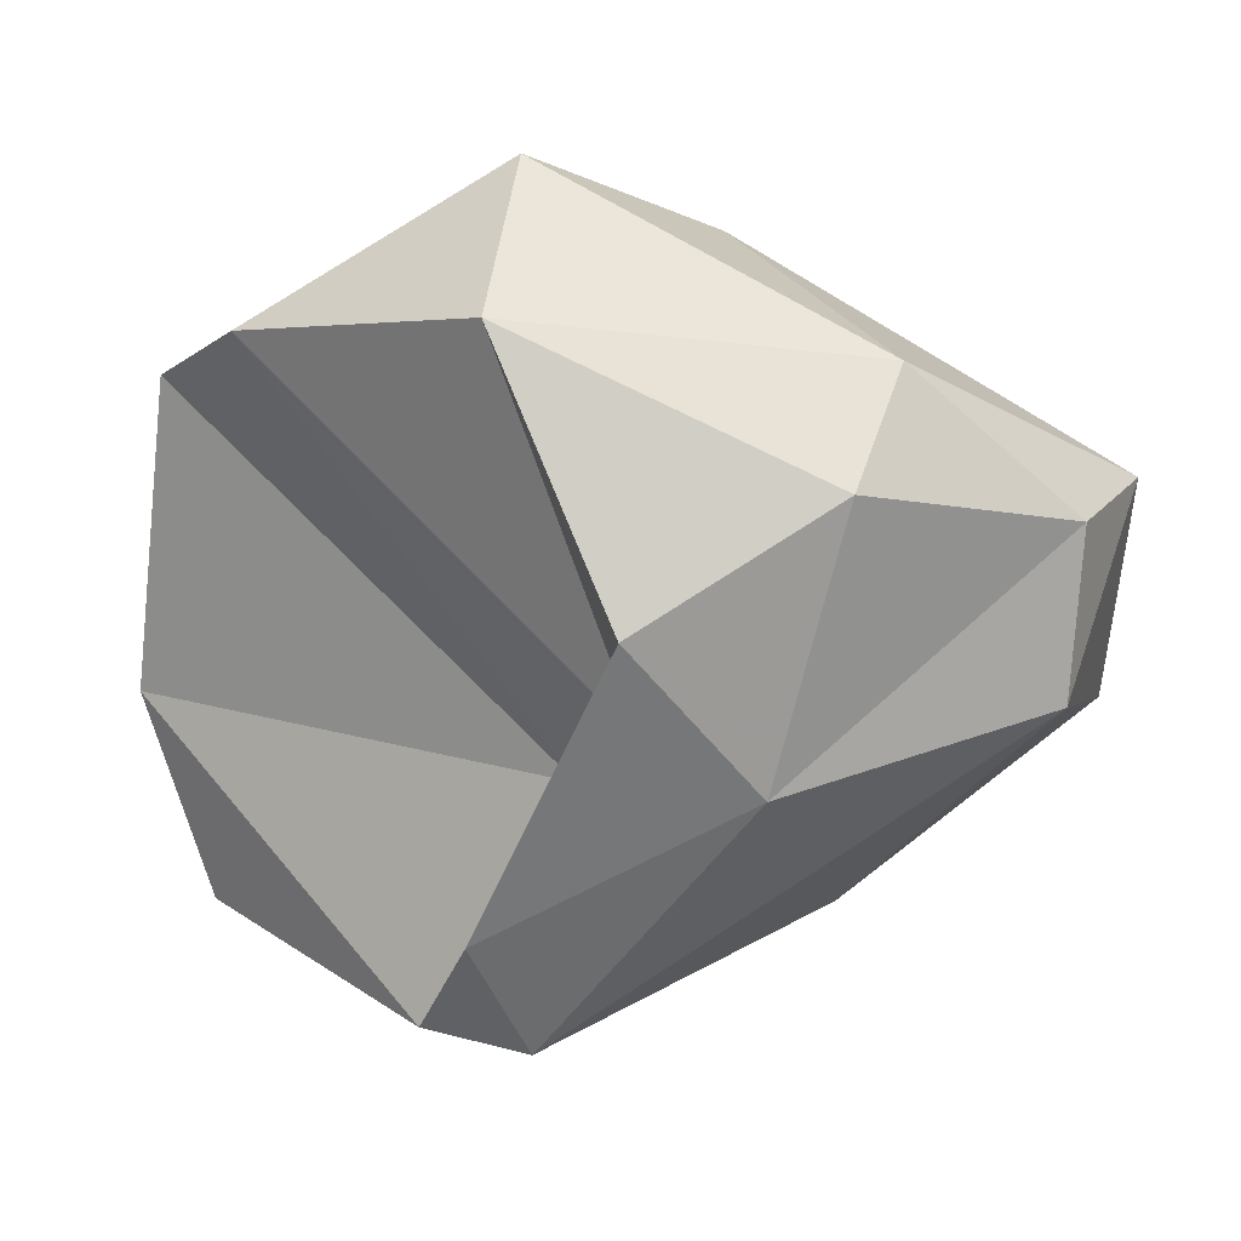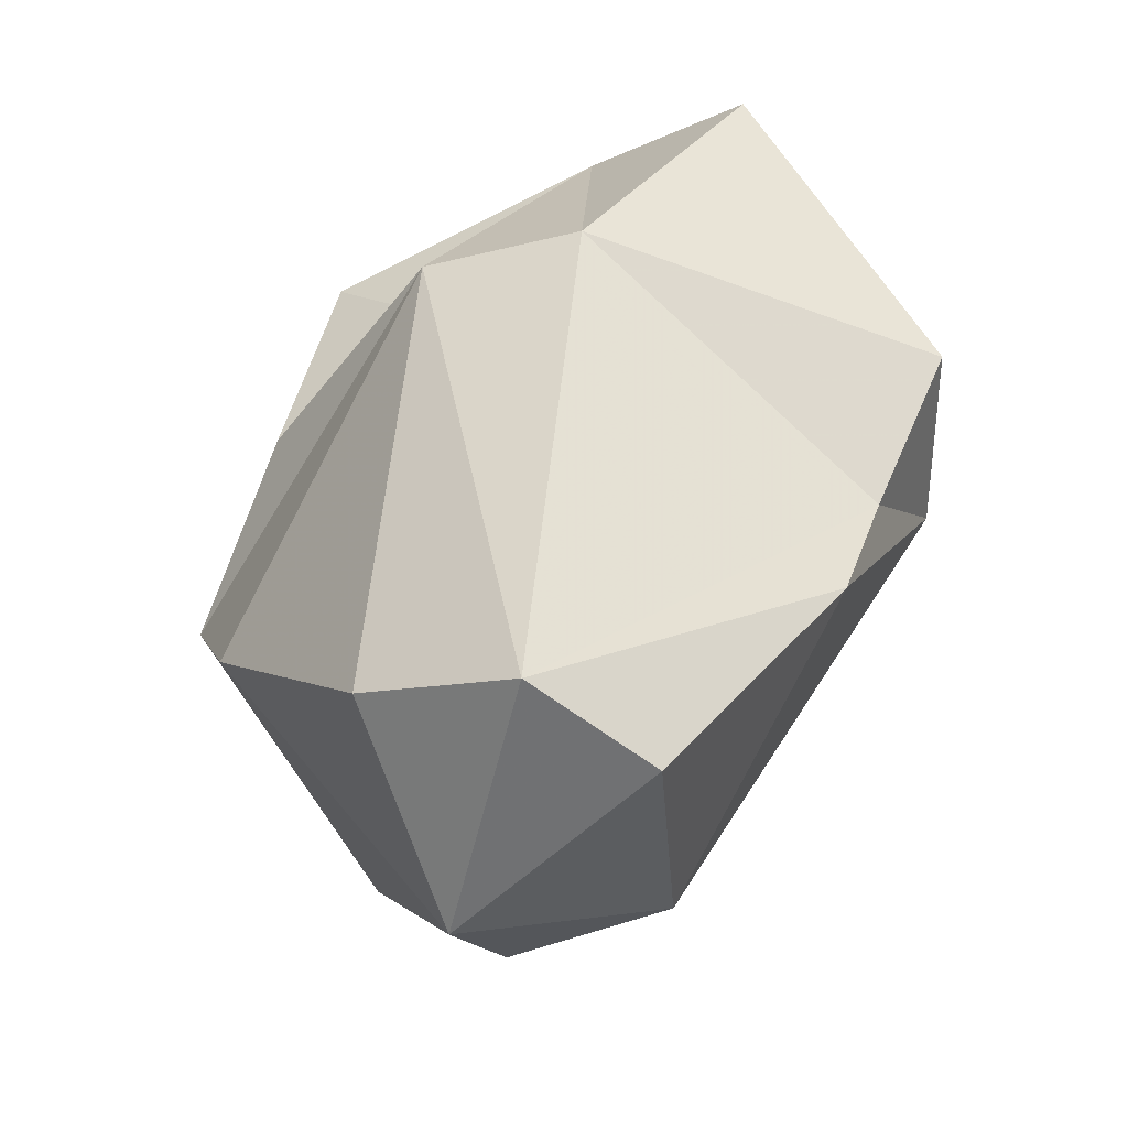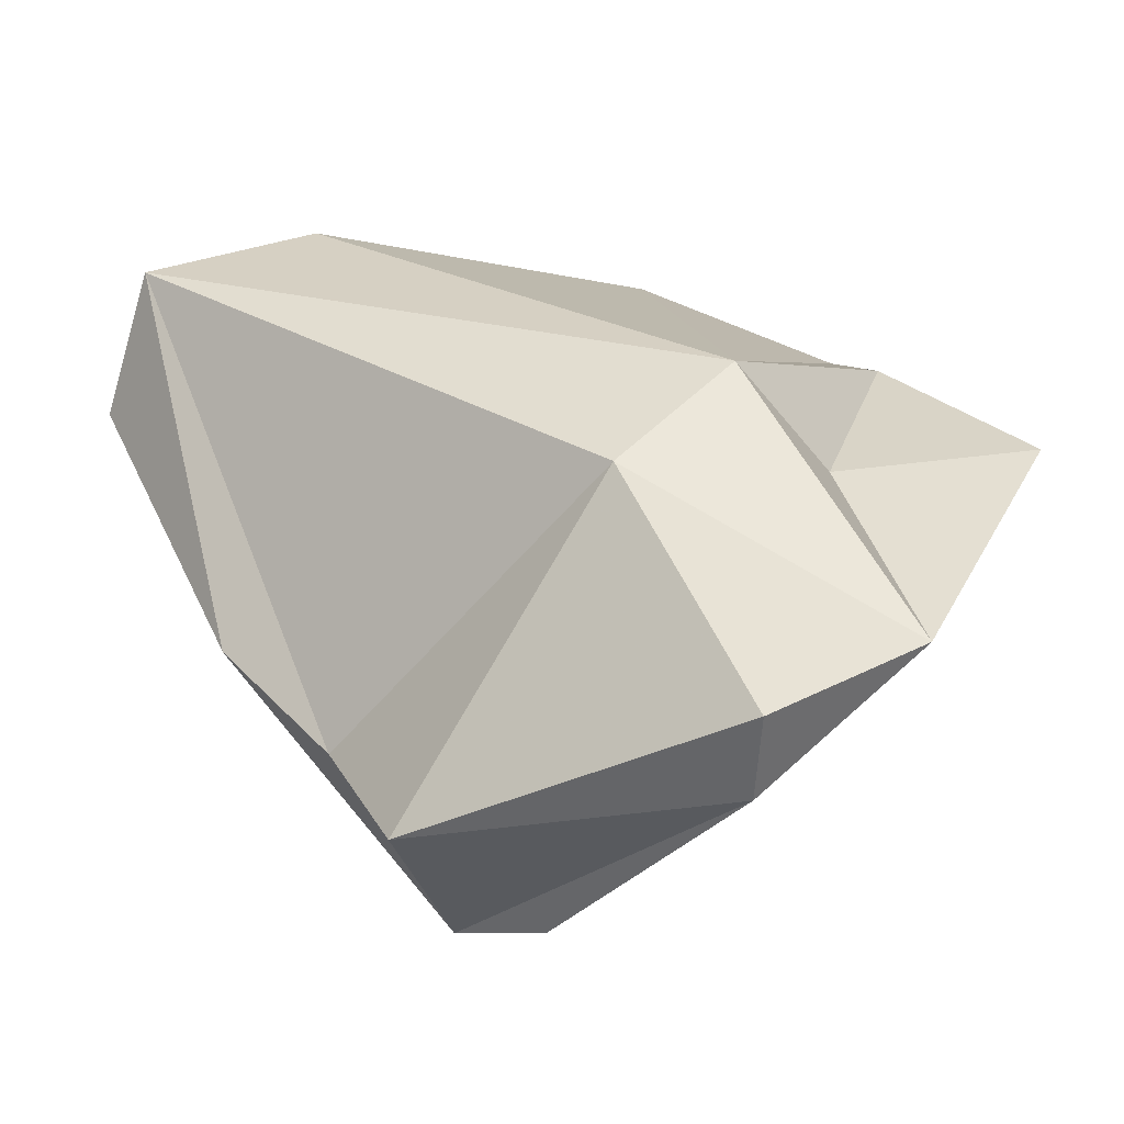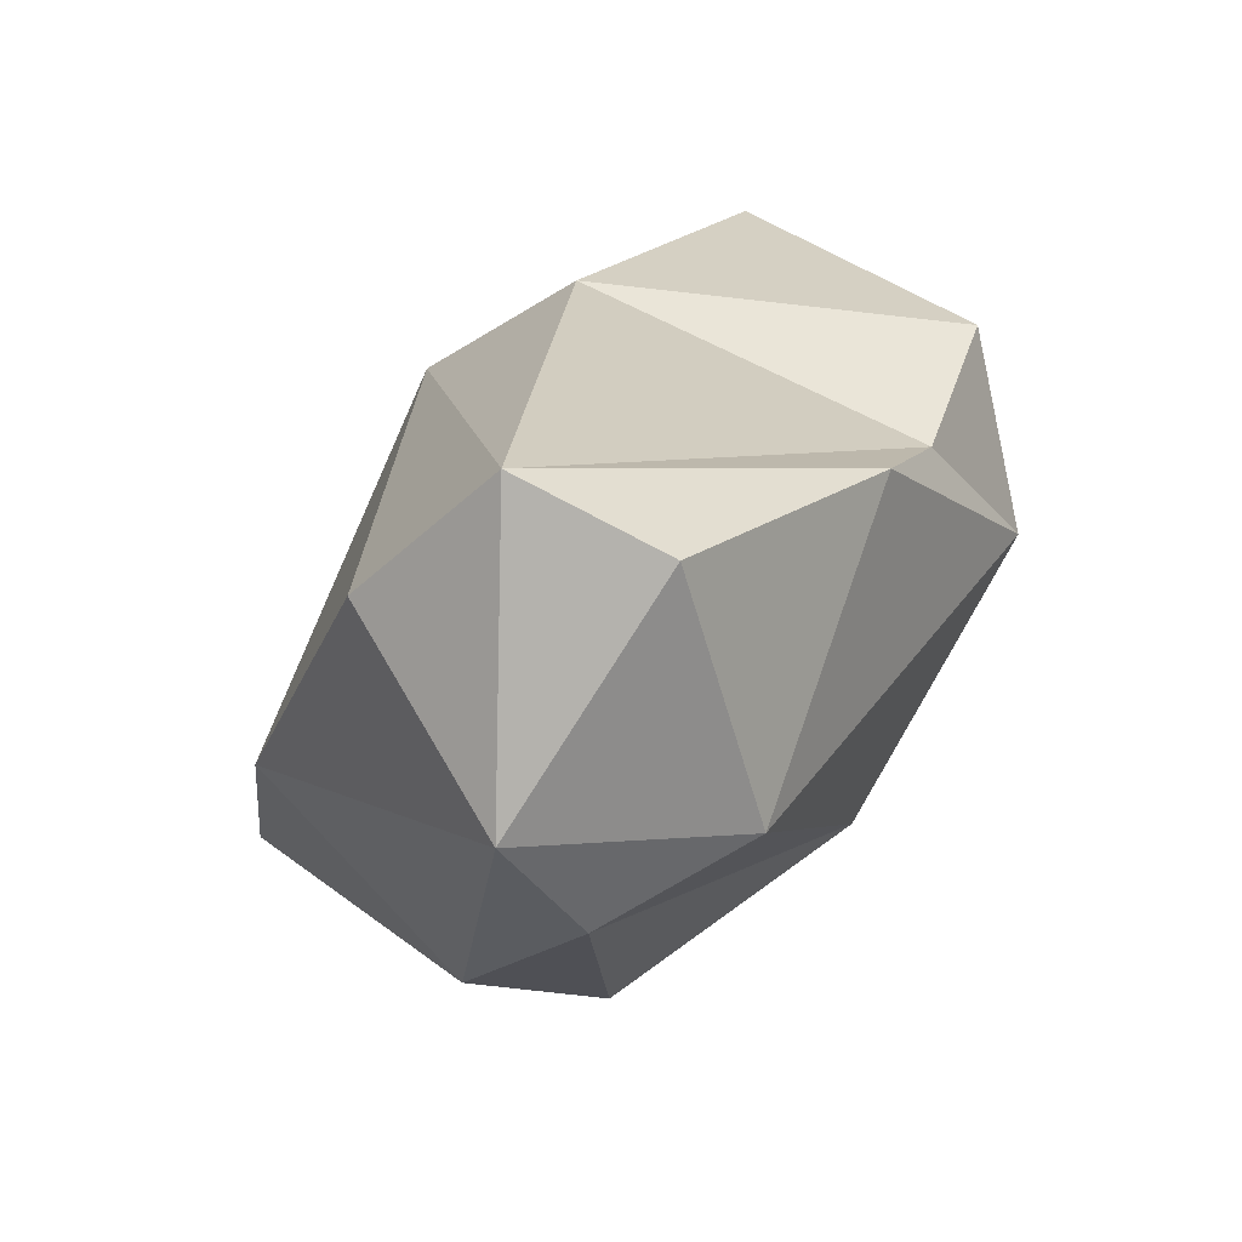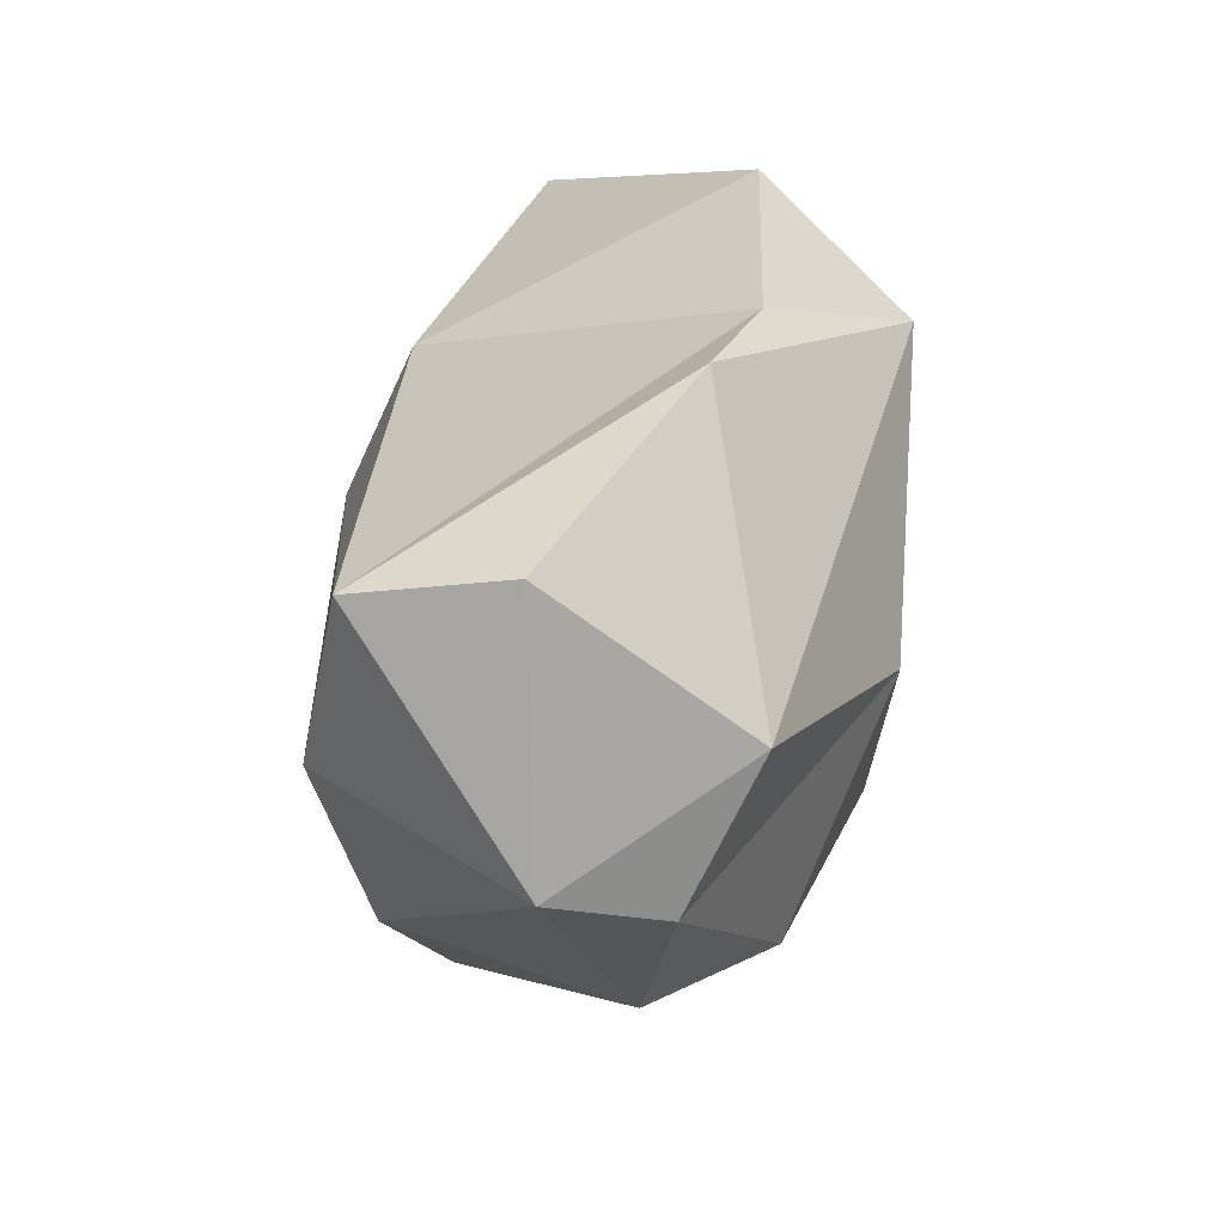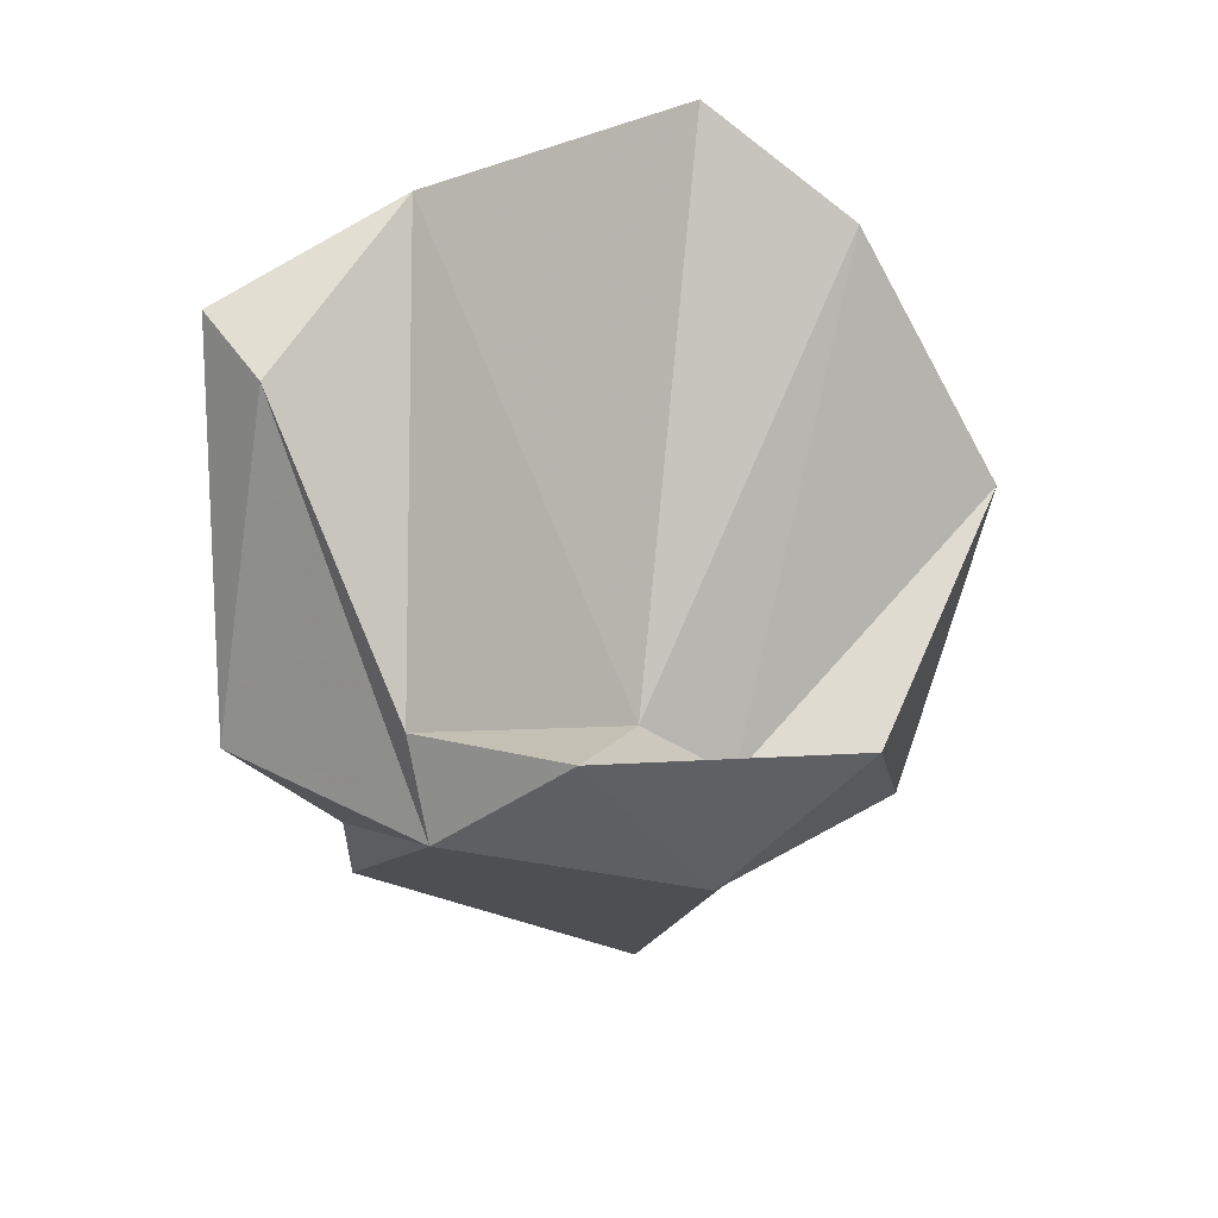
<metadata>
{"format":"obj","ext":"obj","renderer":"f3d","projection":"perspective","resolution":1024,"background":"white","views":[{"elev":-61.6,"azim":93.4,"up":"+Y"},{"elev":-47.1,"azim":-147.3,"up":"+Z"},{"elev":28.8,"azim":-54.6,"up":"+Y"},{"elev":-72.5,"azim":-135.3,"up":"+Z"},{"elev":-70.9,"azim":-101.6,"up":"+Z"},{"elev":48.2,"azim":-30.7,"up":"+Z"}]}
</metadata>
<code>
v 182.7 261.1 97.27
v 182.9 267.5 104.8
v 182.9 262.1 99.75
v 180.1 265.3 97.64
v 182.4 264.8 94.05
v 182.7 269.7 105.1
v 185.9 260.6 98.42
v 186.1 272.2 99.21
v 187.4 269.6 106.3
v 189.2 260.4 92.06
v 183 266 90.48
v 187.4 272.5 84.57
v 186.2 269 84.14
v 188.6 262.6 95.94
v 191.3 270.4 101.5
v 193.2 260 94.8
v 190.3 261.3 94.53
v 189.2 263.6 85.63
v 194.8 270.6 104.9
v 197.1 267.5 102.7
v 195.3 261.8 90.07
v 190.1 273.1 99.66
v 191.7 272.5 86.36
v 192.5 267.6 83.61
v 192.9 264.7 85.13
v 196.5 270.5 99.78
v 197.6 270.4 92.24
v 198.7 263.6 97.16
v 196.8 264.6 88.86
v 200.3 268.4 96.4
g foo
f 14 20 19
f 19 9 14
f 17 20 14
f 3 9 2
f 14 9 3
f 2 9 6
f 30 26 19
f 20 30 19
f 3 7 14
f 17 14 7
f 19 26 15
f 19 15 9
f 28 20 17
f 16 28 17
f 17 7 16
f 6 4 2
f 3 1 7
f 4 1 2
f 2 1 3
f 30 22 26
f 22 9 15
f 26 22 15
f 28 30 20
f 8 9 22
f 8 6 9
f 6 8 4
f 8 5 4
f 10 16 7
f 10 7 1
f 5 1 4
f 1 5 11
f 30 27 22
f 27 30 29
f 27 23 22
f 30 28 29
f 12 22 23
f 8 22 12
f 21 28 16
f 21 29 28
f 8 12 5
f 11 5 12
f 11 18 1
f 18 10 1
f 13 11 12
f 16 10 21
f 24 12 23
f 24 23 27
f 27 29 24
f 25 24 29
f 29 21 25
f 25 10 18
f 25 21 10
f 13 18 11
f 13 12 24
f 18 13 24
f 25 18 24
g

</code>
